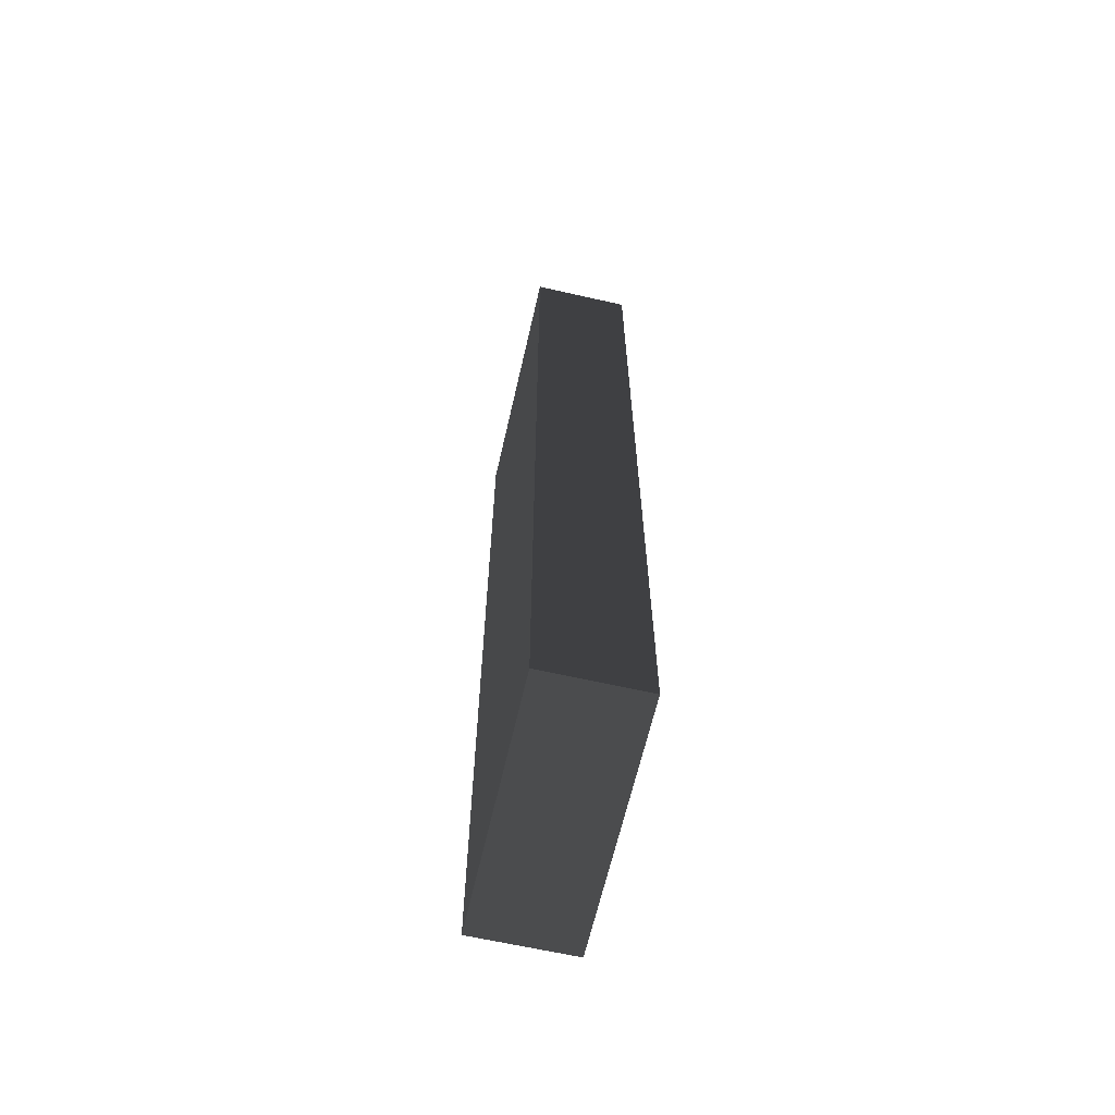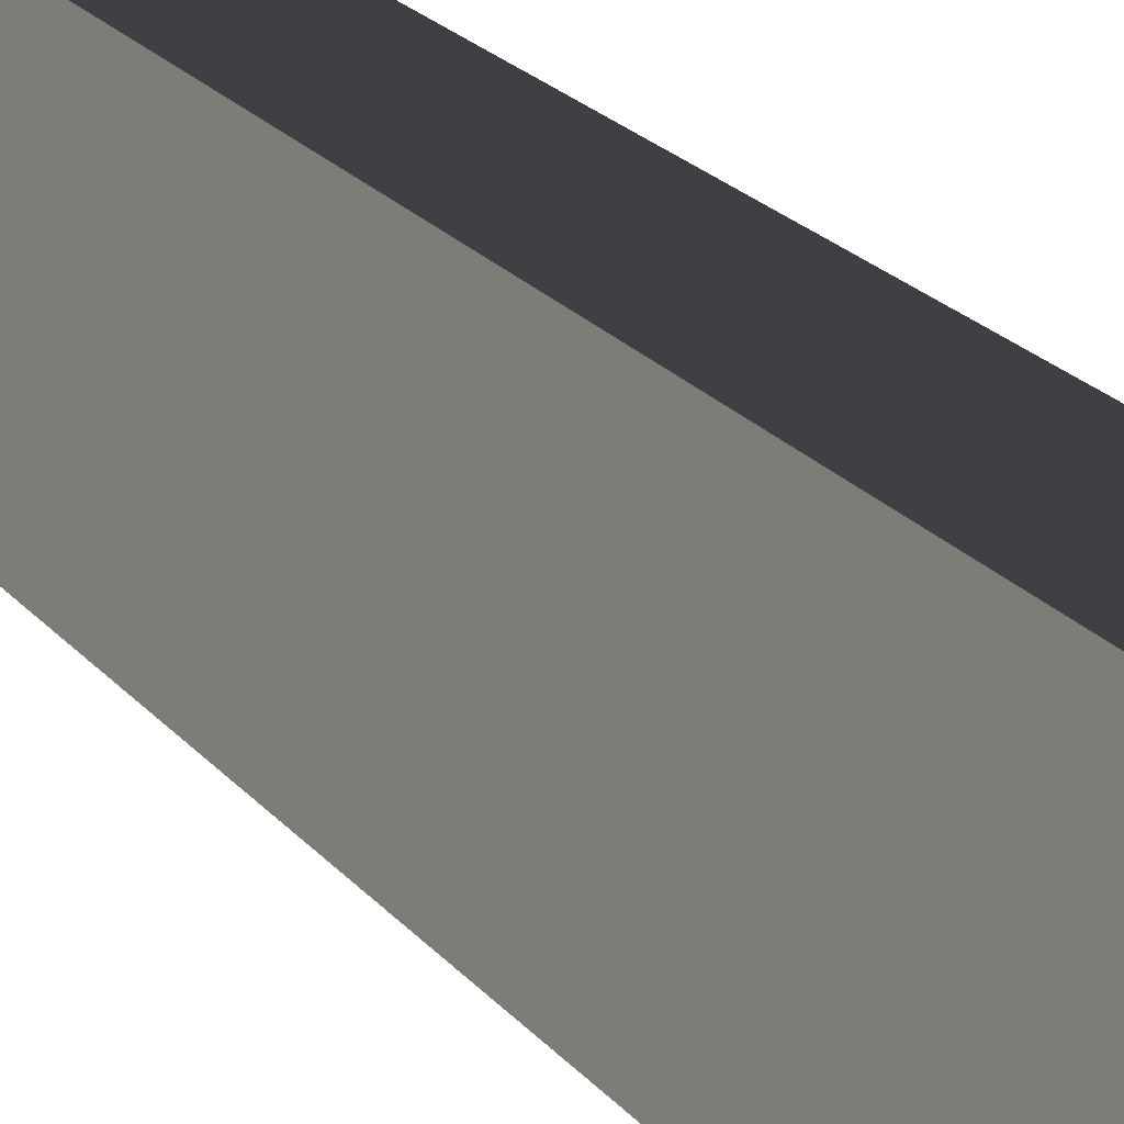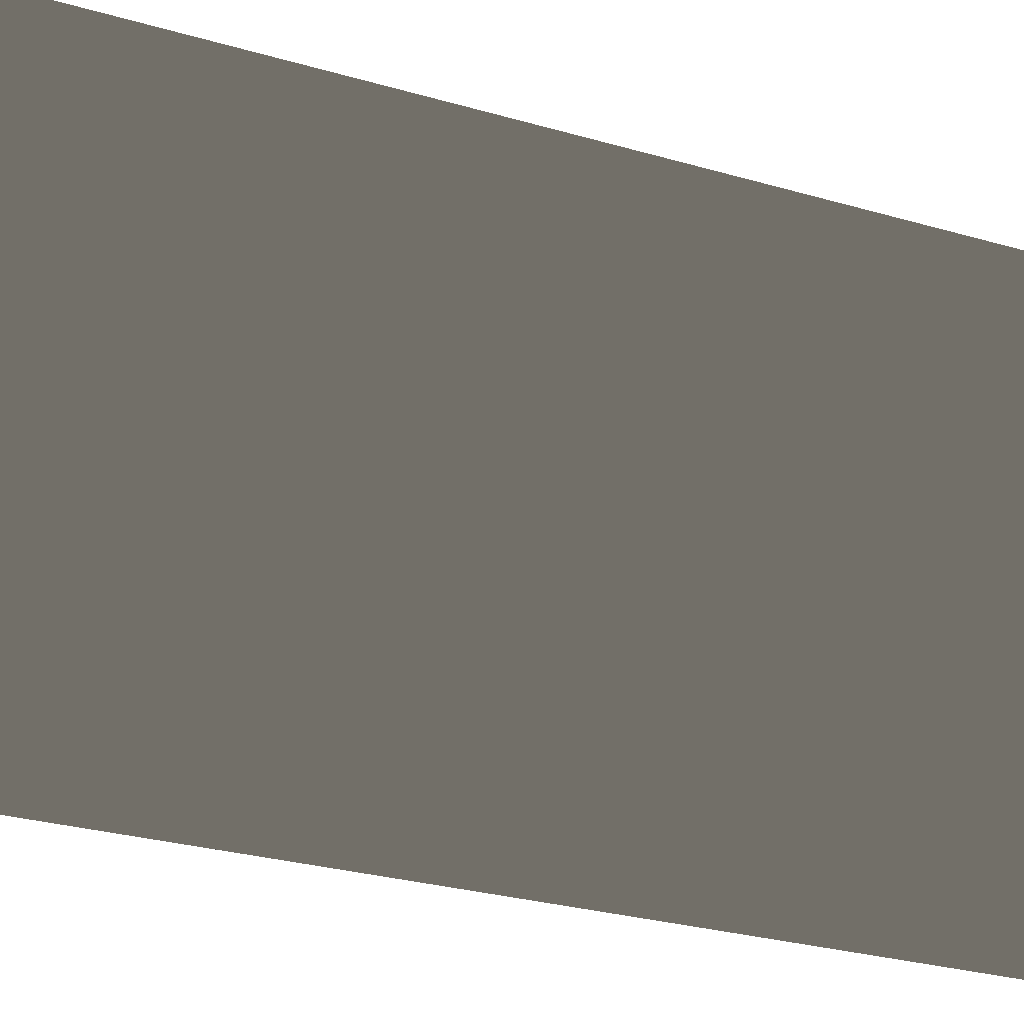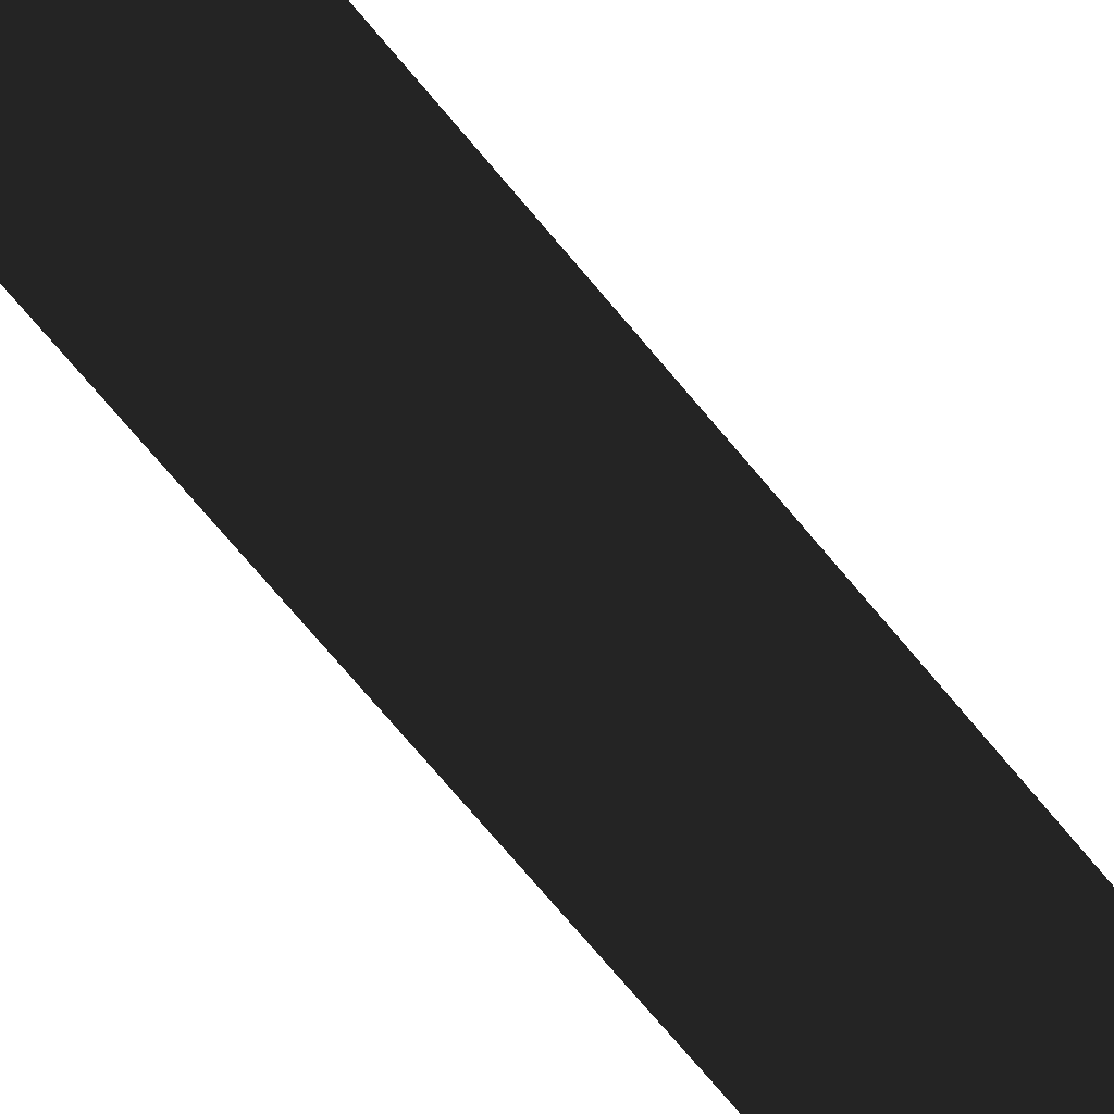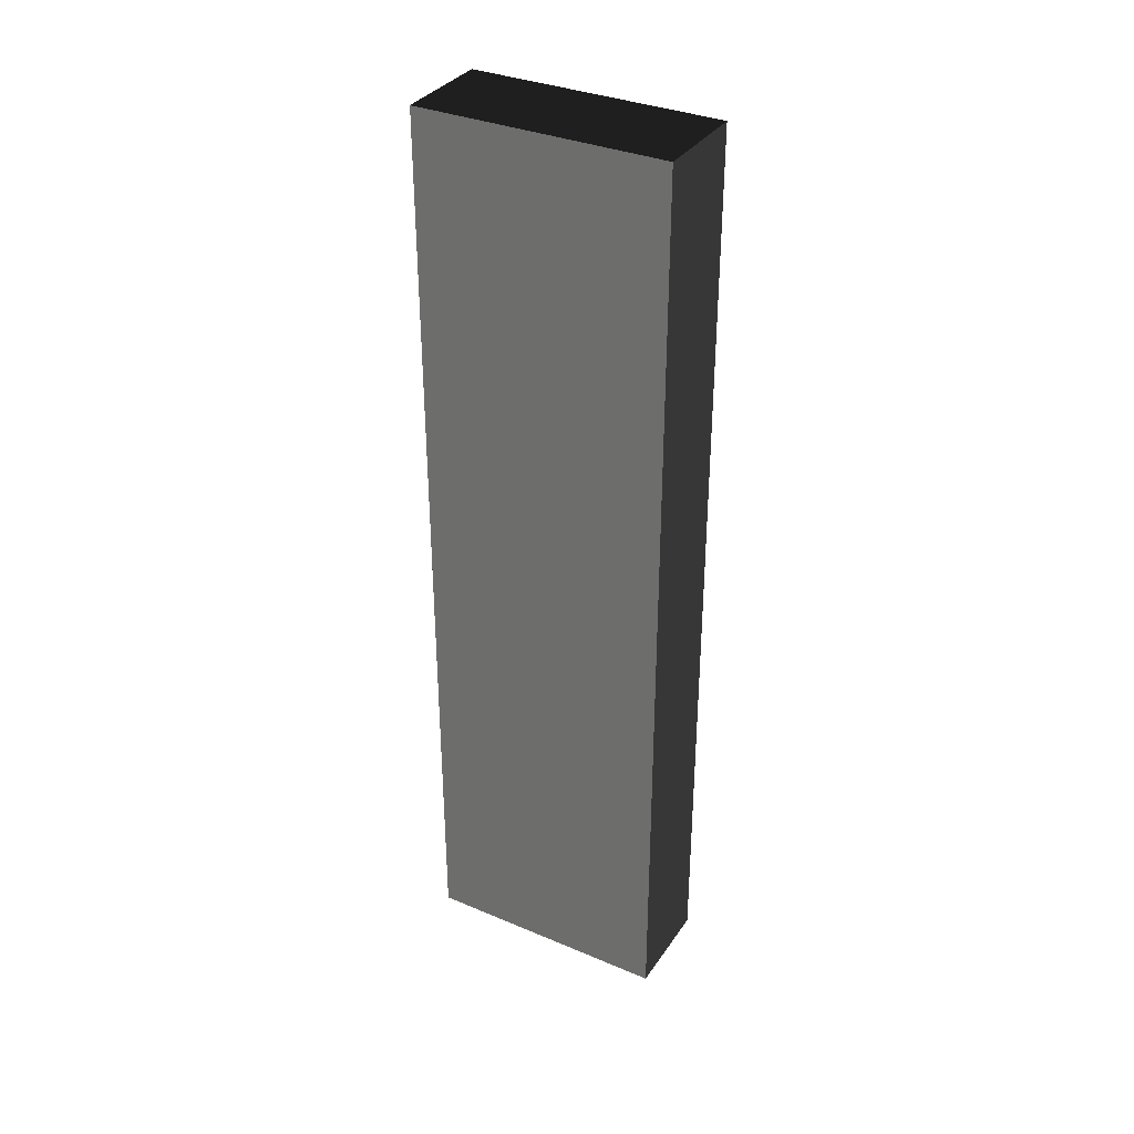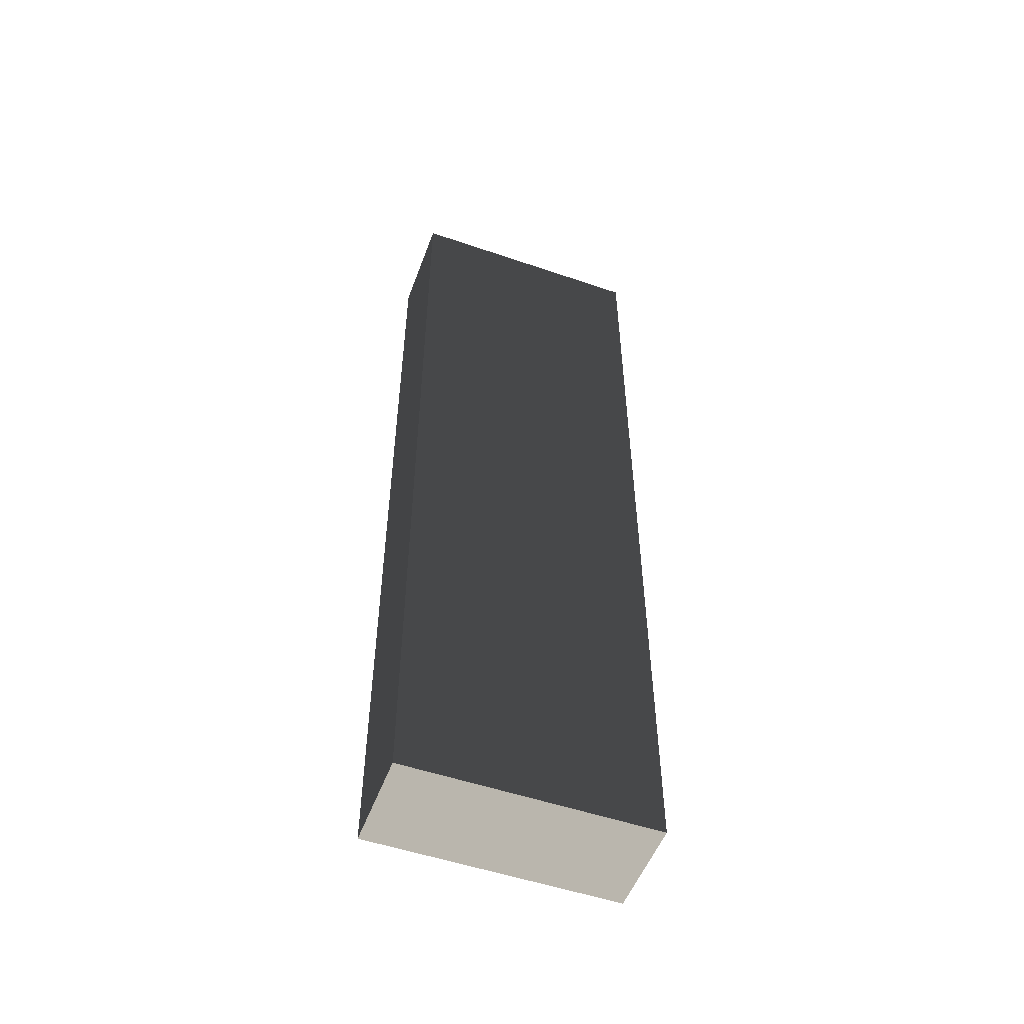
<metadata>
{"format":"obj","ext":"obj","renderer":"f3d","projection":"perspective","resolution":1024,"background":"white","views":[{"elev":-64.2,"azim":167.1,"up":"+Y"},{"elev":22.1,"azim":151.5,"up":"+Z"},{"elev":-17.7,"azim":-124.5,"up":"+Z"},{"elev":-74.6,"azim":-139.8,"up":"+Z"},{"elev":34.6,"azim":-60.6,"up":"+Y"},{"elev":-52.6,"azim":69.8,"up":"+Y"}]}
</metadata>
<code>
v  0.7876 -7.311 -1.97
v  0.7876 -7.311 1.97
v  -0.7876 -7.311 1.97
v  -0.7876 -7.311 -1.97
v  0.7876 7.311 -1.97
v  -0.7876 7.311 -1.97
v  -0.7876 7.311 1.97
v  0.7876 7.311 1.97
g Box072
f -8 -7 -6 -5
f -4 -3 -2 -1
f -1 -2 -6 -7
f -4 -1 -7 -8
f -3 -4 -8 -5
f -2 -3 -5 -6

</code>
